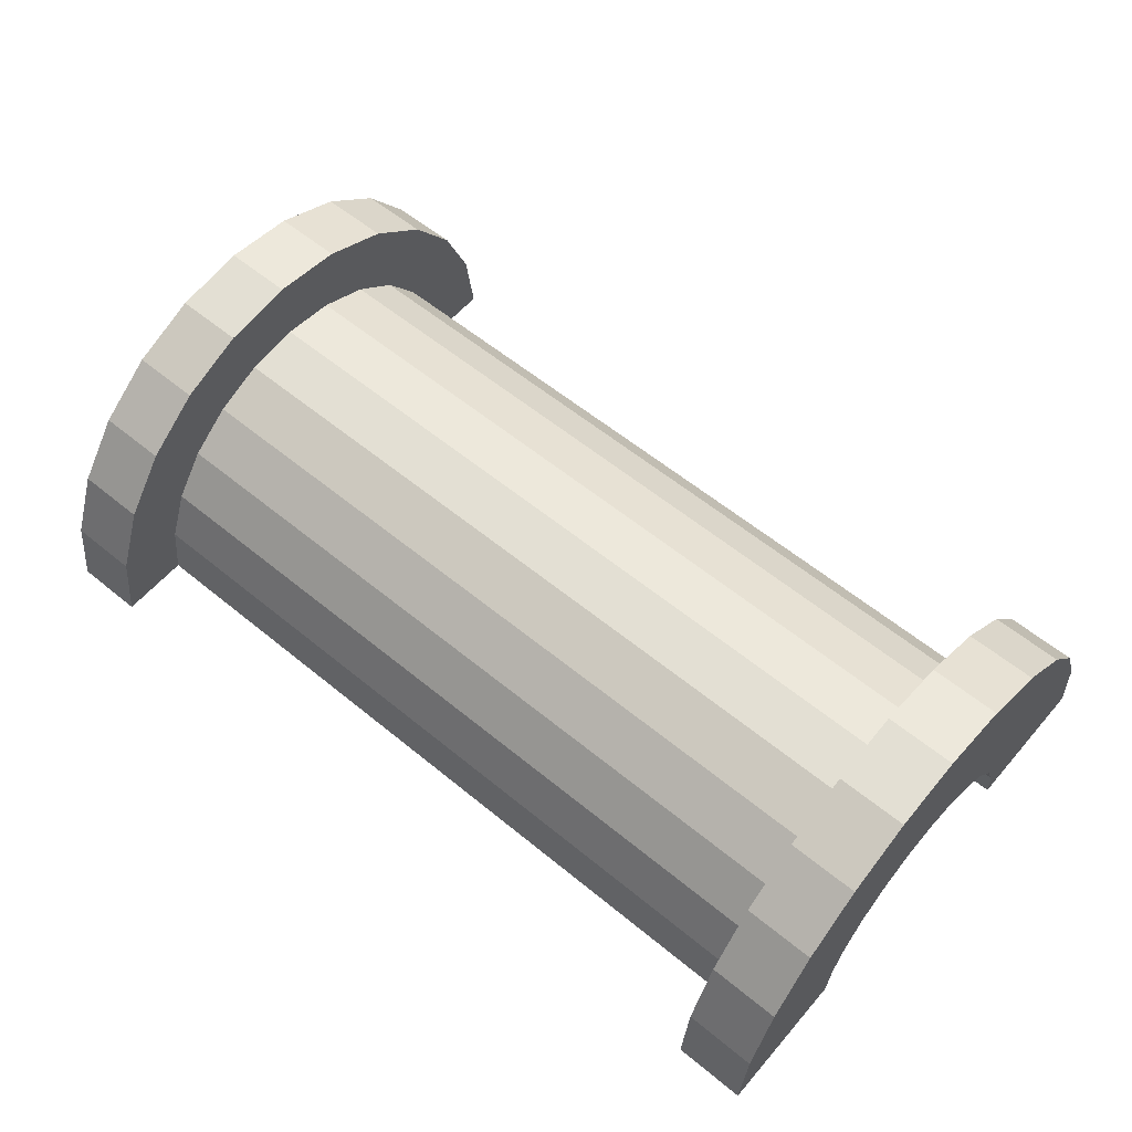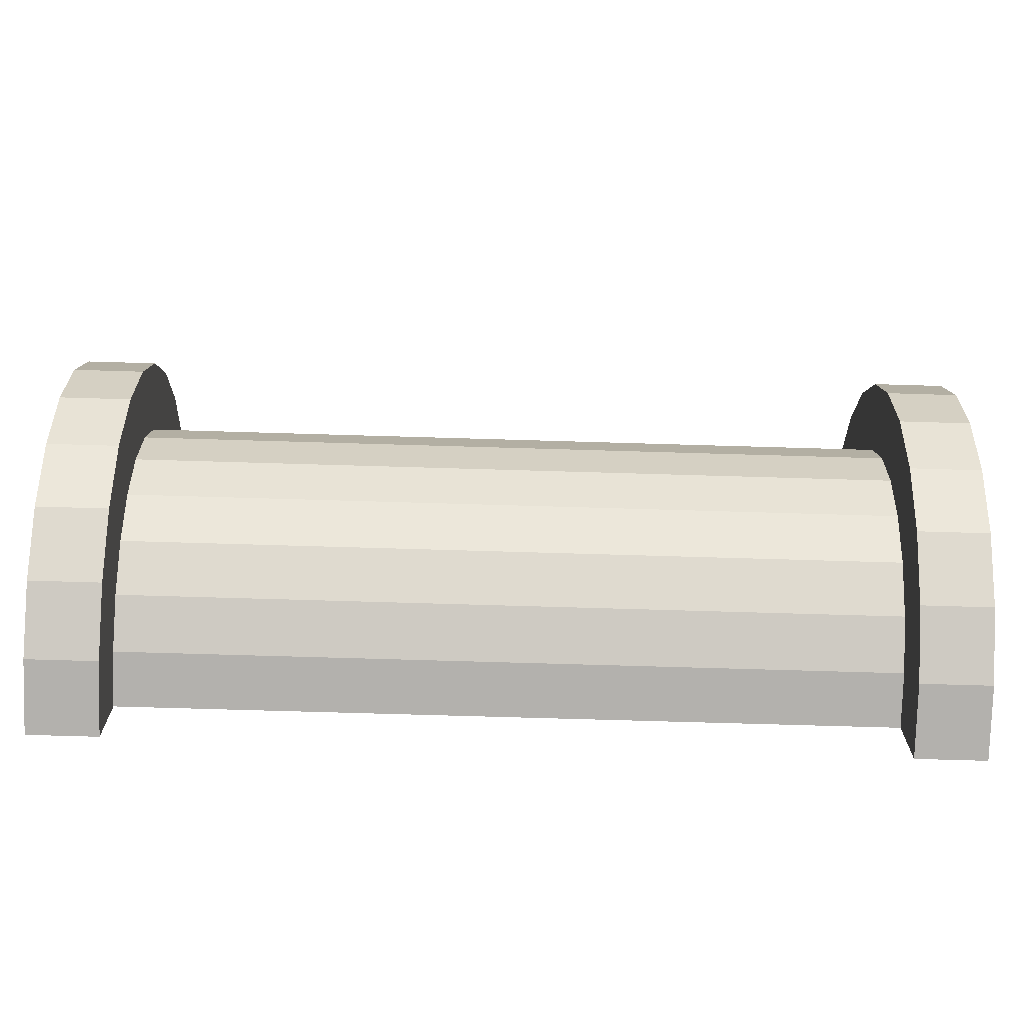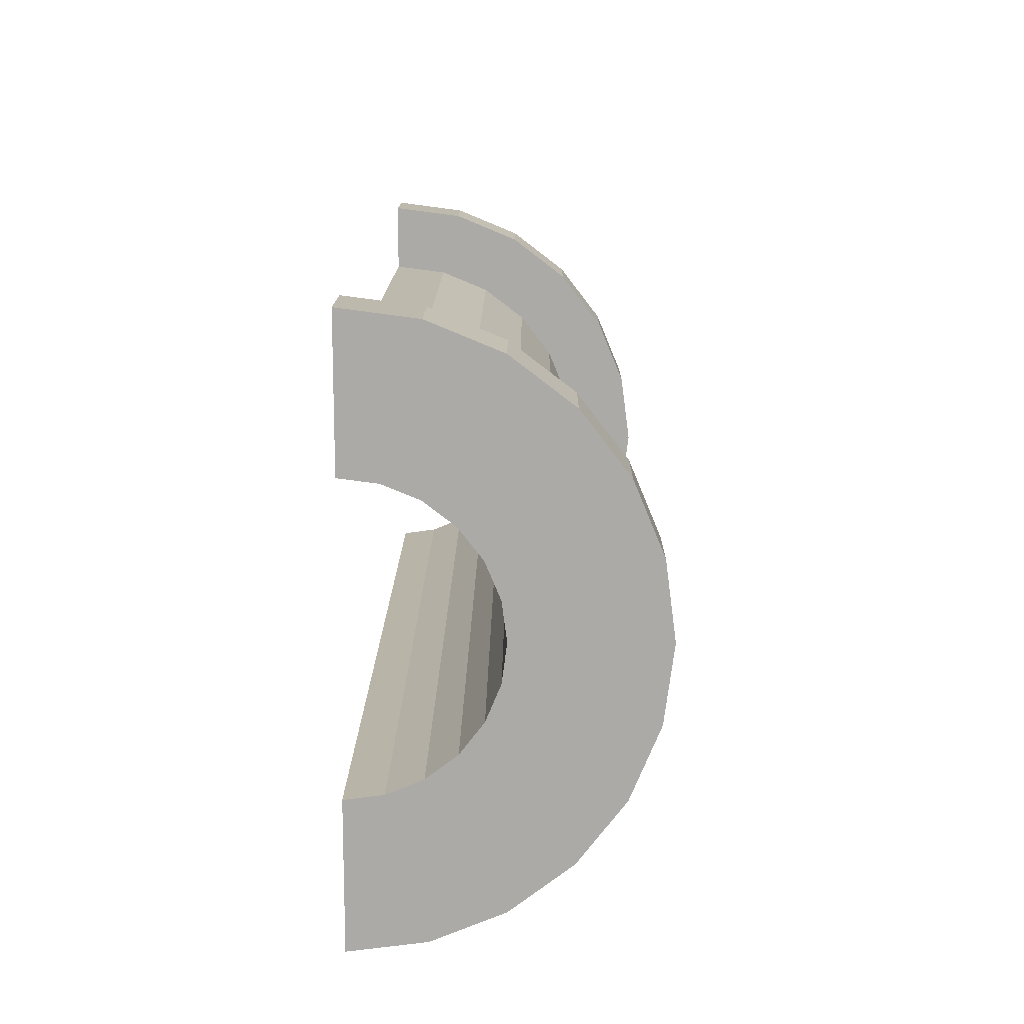
<metadata>
{"format":"obj","ext":"obj","renderer":"f3d","projection":"perspective","resolution":1024,"background":"white","views":[{"elev":58.5,"azim":40.3,"up":"+Z"},{"elev":-71.6,"azim":-1.7,"up":"+Y"},{"elev":13.9,"azim":-89.5,"up":"+Y"}]}
</metadata>
<code>
v 1 0.7765 2.898
v 11.92 0 3
v 11.92 0.7765 2.898
v 11.92 0 3
v 1 0.7765 2.898
v 1 0 3
v 11.92 3 0
v 1 3 0
v 11.92 3 0
v 1 3 0
v 11.92 3 0
v 1 3 0
v 11.92 2.598 1.5
v 1 2.121 2.121
v 11.92 2.121 2.121
v 1 2.121 2.121
v 11.92 2.598 1.5
v 1 2.598 1.5
v 1 2.121 2.121
v 11.92 1.5 2.598
v 11.92 2.121 2.121
v 11.92 1.5 2.598
v 1 2.121 2.121
v 1 1.5 2.598
v 11.92 2.898 0.7765
v 1 2.598 1.5
v 11.92 2.598 1.5
v 1 2.598 1.5
v 11.92 2.898 0.7765
v 1 2.898 0.7765
v 1 -2.598 1.5
v 11.92 -2.121 2.121
v 1 -2.121 2.121
v 11.92 -2.121 2.121
v 1 -2.598 1.5
v 11.92 -2.598 1.5
v -0 1.932 0.5176
v -0 3.864 1.035
v 0 4 0
v -0 3.864 1.035
v -0 1.932 0.5176
v -0 3.464 2
v -0 1.932 0.5176
v 0 4 0
v 0 2 0
v -0 1.732 1
v -0 3.464 2
v -0 1.932 0.5176
v -0 3.464 2
v -0 1.732 1
v -0 2.828 2.828
v -0 1.414 1.414
v -0 2.828 2.828
v -0 1.732 1
v -0 2.828 2.828
v -0 1.414 1.414
v -0 2 3.464
v -0 1 1.732
v -0 2 3.464
v -0 1.414 1.414
v -0 2 3.464
v -0 1 1.732
v -0 1.035 3.864
v -0 0.5176 1.932
v -0 1.035 3.864
v -0 1 1.732
v -0 0 2
v -0 1.035 3.864
v -0 0.5176 1.932
v -0 0 2
v -0 0 4
v -0 1.035 3.864
v -0 -0.5176 1.932
v -0 0 4
v -0 0 2
v -0 -1.035 3.864
v -0 -0.5176 1.932
v -0 -1 1.732
v -0 -0.5176 1.932
v -0 -1.035 3.864
v -0 0 4
v -0 -2 3.464
v -0 -1 1.732
v -0 -1.414 1.414
v -0 -2.828 2.828
v -0 -1.414 1.414
v -0 -1.732 1
v -0 -3.464 2
v -0 -1.732 1
v -0 -1.932 0.5176
v -0 -1 1.732
v -0 -2 3.464
v -0 -1.035 3.864
v -0 -3.864 1.035
v -0 -1.932 0.5176
v 0 -2 0
v -0 -1.414 1.414
v -0 -2.828 2.828
v -0 -2 3.464
v -0 -1.732 1
v -0 -3.464 2
v -0 -2.828 2.828
v -0 -1.932 0.5176
v -0 -3.864 1.035
v -0 -3.464 2
v -0 -3.864 1.035
v 0 -2 0
v 0 -4 0
v 1 1.5 2.598
v 11.92 0.7765 2.898
v 11.92 1.5 2.598
v 11.92 0.7765 2.898
v 1 1.5 2.598
v 1 0.7765 2.898
v 11.92 3 0
v 1 2.898 0.7765
v 11.92 2.898 0.7765
v 1 2.898 0.7765
v 11.92 3 0
v 1 3 0
v 1 -3 0
v 11.92 -3 0
v 1 -3 0
v 11.92 -3 0
v 1 -3 0
v 11.92 -3 0
v 1 -2.898 0.7765
v 11.92 -2.598 1.5
v 1 -2.598 1.5
v 11.92 -2.598 1.5
v 1 -2.898 0.7765
v 11.92 -2.898 0.7765
v 1 -1.5 2.598
v 11.92 -2.121 2.121
v 11.92 -1.5 2.598
v 11.92 -2.121 2.121
v 1 -1.5 2.598
v 1 -2.121 2.121
v 1 0 3
v 11.92 -0.7765 2.898
v 11.92 0 3
v 11.92 -0.7765 2.898
v 1 0 3
v 1 -0.7765 2.898
v 1 -2.898 0.7765
v 11.92 -3 0
v 11.92 -2.898 0.7765
v 11.92 -3 0
v 1 -2.898 0.7765
v 1 -3 0
v 1 -0.7765 2.898
v 11.92 -1.5 2.598
v 11.92 -0.7765 2.898
v 11.92 -1.5 2.598
v 1 -0.7765 2.898
v 1 -1.5 2.598
v 12.92 0 2
v -0 0.5176 1.932
v 12.92 0.5176 1.932
v -0 0.5176 1.932
v 12.92 0 2
v -0 0 2
v 12.92 2 0
v 12.92 2 0
v 0 2 0
v -0 -1.414 1.414
v 12.92 -1 1.732
v 12.92 -1.414 1.414
v 12.92 -1 1.732
v -0 -1.414 1.414
v -0 -1 1.732
v -0 1.732 1
v 12.92 1.414 1.414
v -0 1.414 1.414
v 12.92 1.414 1.414
v -0 1.732 1
v 12.92 1.732 1
v -0 1.932 0.5176
v 12.92 2 0
v 12.92 1.932 0.5176
v 12.92 2 0
v -0 1.932 0.5176
v 0 2 0
v -0 -0.5176 1.932
v 12.92 0 2
v 12.92 -0.5176 1.932
v 12.92 0 2
v -0 -0.5176 1.932
v -0 0 2
v 12.92 1 1.732
v -0 1.414 1.414
v 12.92 1.414 1.414
v -0 1.414 1.414
v 12.92 1 1.732
v -0 1 1.732
v 12.92 0.5176 1.932
v -0 1 1.732
v 12.92 1 1.732
v -0 1 1.732
v 12.92 0.5176 1.932
v -0 0.5176 1.932
v -0 1.932 0.5176
v 12.92 1.732 1
v -0 1.732 1
v 12.92 1.732 1
v -0 1.932 0.5176
v 12.92 1.932 0.5176
v 12.92 -2 0
v 12.92 -2 0
v 0 -2 0
v 12.92 -1.732 1
v -0 -1.414 1.414
v 12.92 -1.414 1.414
v -0 -1.414 1.414
v 12.92 -1.732 1
v -0 -1.732 1
v 12.92 -2 0
v -0 -1.932 0.5176
v 12.92 -1.932 0.5176
v -0 -1.932 0.5176
v 12.92 -2 0
v 0 -2 0
v -0 -1 1.732
v 12.92 -0.5176 1.932
v 12.92 -1 1.732
v 12.92 -0.5176 1.932
v -0 -1 1.732
v -0 -0.5176 1.932
v 12.92 -1.932 0.5176
v -0 -1.732 1
v 12.92 -1.732 1
v -0 -1.732 1
v 12.92 -1.932 0.5176
v -0 -1.932 0.5176
v -0 1.035 3.864
v 1 0 4
v 1 1.035 3.864
v 1 0 4
v -0 1.035 3.864
v -0 0 4
v 1 4 0
v 0 4 0
v 1 4 0
v -0 -3.864 1.035
v 1 -4 0
v 1 -3.864 1.035
v 1 -4 0
v -0 -3.864 1.035
v 0 -4 0
v 1 3.464 2
v -0 2.828 2.828
v 1 2.828 2.828
v -0 2.828 2.828
v 1 3.464 2
v -0 3.464 2
v -0 2.828 2.828
v 1 2 3.464
v 1 2.828 2.828
v 1 2 3.464
v -0 2.828 2.828
v -0 2 3.464
v 1 3.864 1.035
v -0 3.464 2
v 1 3.464 2
v -0 3.464 2
v 1 3.864 1.035
v -0 3.864 1.035
v -0 -3.464 2
v 1 -2.828 2.828
v -0 -2.828 2.828
v 1 -2.828 2.828
v -0 -3.464 2
v 1 -3.464 2
v -0 2 3.464
v 1 1.035 3.864
v 1 2 3.464
v 1 1.035 3.864
v -0 2 3.464
v -0 1.035 3.864
v 1 3.864 1.035
v 1 2.898 0.7765
v 1 3 0
v 1 2.598 1.5
v 1 3.464 2
v 1 2.828 2.828
v 1 3.464 2
v 1 2.598 1.5
v 1 2.898 0.7765
v 1 2.828 2.828
v 1 2.121 2.121
v 1 2.598 1.5
v 1 2 3.464
v 1 2.121 2.121
v 1 2.828 2.828
v 1 2 3.464
v 1 1.5 2.598
v 1 2.121 2.121
v 1 1.035 3.864
v 1 1.5 2.598
v 1 2 3.464
v 1 1.035 3.864
v 1 0.7765 2.898
v 1 1.5 2.598
v 1 0 4
v 1 0.7765 2.898
v 1 1.035 3.864
v 1 0 4
v 1 0 3
v 1 0.7765 2.898
v 1 0 4
v 1 -0.7765 2.898
v 1 0 3
v 1 -1.035 3.864
v 1 -0.7765 2.898
v 1 0 4
v 1 -1.035 3.864
v 1 -1.5 2.598
v 1 -0.7765 2.898
v 1 -2 3.464
v 1 -1.5 2.598
v 1 -1.035 3.864
v 1 -2 3.464
v 1 -2.121 2.121
v 1 -1.5 2.598
v 1 -2.828 2.828
v 1 -2.121 2.121
v 1 -2 3.464
v 1 -2.121 2.121
v 1 -2.828 2.828
v 1 -2.598 1.5
v 1 -3.464 2
v 1 -2.598 1.5
v 1 -2.828 2.828
v 1 -2.598 1.5
v 1 -3.464 2
v 1 -2.898 0.7765
v 1 -3.864 1.035
v 1 -2.898 0.7765
v 1 -3.464 2
v 1 -2.898 0.7765
v 1 -3.864 1.035
v 1 -3 0
v 1 -4 0
v 1 -3 0
v 1 -3.864 1.035
v 1 -3 0
v 1 -4 0
v 1 -3 0
v 1 -3 0
v 1 -4 0
v 1 -4 0
v 1 3 0
v 1 4 0
v 1 3.864 1.035
v 1 2.898 0.7765
v 1 3.864 1.035
v 1 3.464 2
v 1 4 0
v 1 3 0
v 1 4 0
v 1 4 0
v 1 3 0
v 1 3 0
v 1 4 0
v -0 3.864 1.035
v 1 3.864 1.035
v -0 3.864 1.035
v 1 4 0
v 0 4 0
v 1 -4 0
v 0 -4 0
v 1 -4 0
v -0 -3.864 1.035
v 1 -3.464 2
v -0 -3.464 2
v 1 -3.464 2
v -0 -3.864 1.035
v 1 -3.864 1.035
v 1 -2 3.464
v -0 -2.828 2.828
v 1 -2.828 2.828
v -0 -2.828 2.828
v 1 -2 3.464
v -0 -2 3.464
v 1 0 4
v -0 -1.035 3.864
v 1 -1.035 3.864
v -0 -1.035 3.864
v 1 0 4
v -0 0 4
v 1 -1.035 3.864
v -0 -2 3.464
v 1 -2 3.464
v -0 -2 3.464
v 1 -1.035 3.864
v -0 -1.035 3.864
v 11.92 1.035 3.864
v 12.92 0 4
v 12.92 1.035 3.864
v 12.92 0 4
v 11.92 1.035 3.864
v 11.92 0 4
v 12.92 4 0
v 11.92 4 0
v 12.92 4 0
v 11.92 4 0
v 12.92 4 0
v 11.92 4 0
v 11.92 -3.864 1.035
v 12.92 -4 0
v 12.92 -3.864 1.035
v 12.92 -4 0
v 11.92 -3.864 1.035
v 11.92 -4 0
v 12.92 3.464 2
v 11.92 2.828 2.828
v 12.92 2.828 2.828
v 11.92 2.828 2.828
v 12.92 3.464 2
v 11.92 3.464 2
v 11.92 2.828 2.828
v 12.92 2 3.464
v 12.92 2.828 2.828
v 12.92 2 3.464
v 11.92 2.828 2.828
v 11.92 2 3.464
v 12.92 3.864 1.035
v 11.92 3.464 2
v 12.92 3.464 2
v 11.92 3.464 2
v 12.92 3.864 1.035
v 11.92 3.864 1.035
v 11.92 -3.464 2
v 12.92 -2.828 2.828
v 11.92 -2.828 2.828
v 12.92 -2.828 2.828
v 11.92 -3.464 2
v 12.92 -3.464 2
v 11.92 -4 0
v 11.92 -3 0
v 11.92 -3 0
v 11.92 -3 0
v 11.92 -3.864 1.035
v 11.92 -3.464 2
v 11.92 -4 0
v 11.92 -3 0
v 11.92 -4 0
v 11.92 -3 0
v 11.92 -4 0
v 11.92 -3.864 1.035
v 11.92 3 0
v 11.92 4 0
v 11.92 4 0
v 11.92 4 0
v 11.92 2.898 0.7765
v 11.92 3.864 1.035
v 11.92 3 0
v 11.92 4 0
v 11.92 3 0
v 11.92 4 0
v 11.92 3 0
v 11.92 2.898 0.7765
v 11.92 3.864 1.035
v 11.92 2.898 0.7765
v 11.92 3.464 2
v 11.92 2.598 1.5
v 11.92 3.464 2
v 11.92 2.898 0.7765
v 11.92 3.464 2
v 11.92 2.598 1.5
v 11.92 2.828 2.828
v 11.92 2.121 2.121
v 11.92 2.828 2.828
v 11.92 2.598 1.5
v 11.92 2.121 2.121
v 11.92 2 3.464
v 11.92 2.828 2.828
v 11.92 1.5 2.598
v 11.92 2 3.464
v 11.92 2.121 2.121
v 11.92 1.5 2.598
v 11.92 1.035 3.864
v 11.92 2 3.464
v 11.92 0.7765 2.898
v 11.92 1.035 3.864
v 11.92 1.5 2.598
v 11.92 0 3
v 11.92 1.035 3.864
v 11.92 0.7765 2.898
v 11.92 0 3
v 11.92 0 4
v 11.92 1.035 3.864
v 11.92 -0.7765 2.898
v 11.92 0 4
v 11.92 0 3
v 11.92 -0.7765 2.898
v 11.92 -1.035 3.864
v 11.92 0 4
v 11.92 -1.5 2.598
v 11.92 -1.035 3.864
v 11.92 -0.7765 2.898
v 11.92 -1.5 2.598
v 11.92 -2 3.464
v 11.92 -1.035 3.864
v 11.92 -2.121 2.121
v 11.92 -2 3.464
v 11.92 -1.5 2.598
v 11.92 -2.828 2.828
v 11.92 -2.121 2.121
v 11.92 -2.598 1.5
v 11.92 -2.121 2.121
v 11.92 -2.828 2.828
v 11.92 -2 3.464
v 11.92 -3.464 2
v 11.92 -2.598 1.5
v 11.92 -2.898 0.7765
v 11.92 -3.464 2
v 11.92 -2.898 0.7765
v 11.92 -3 0
v 11.92 -2.598 1.5
v 11.92 -3.464 2
v 11.92 -2.828 2.828
v 11.92 2 3.464
v 12.92 1.035 3.864
v 12.92 2 3.464
v 12.92 1.035 3.864
v 11.92 2 3.464
v 11.92 1.035 3.864
v 12.92 1.414 1.414
v 12.92 2.828 2.828
v 12.92 2 3.464
v 12.92 2.828 2.828
v 12.92 1.932 0.5176
v 12.92 2 0
v 12.92 2.828 2.828
v 12.92 1.732 1
v 12.92 1.932 0.5176
v 12.92 2.828 2.828
v 12.92 1.414 1.414
v 12.92 1.732 1
v 12.92 1 1.732
v 12.92 2 3.464
v 12.92 1.035 3.864
v 12.92 2 3.464
v 12.92 1 1.732
v 12.92 1.414 1.414
v 12.92 1.035 3.864
v 12.92 0.5176 1.932
v 12.92 1 1.732
v 12.92 0 4
v 12.92 0.5176 1.932
v 12.92 1.035 3.864
v 12.92 0 4
v 12.92 0 2
v 12.92 0.5176 1.932
v 12.92 0 4
v 12.92 -0.5176 1.932
v 12.92 0 2
v 12.92 -1.035 3.864
v 12.92 -0.5176 1.932
v 12.92 0 4
v 12.92 -0.5176 1.932
v 12.92 -1.035 3.864
v 12.92 -1 1.732
v 12.92 -2 3.464
v 12.92 -1 1.732
v 12.92 -1.035 3.864
v 12.92 -1 1.732
v 12.92 -2 3.464
v 12.92 -1.414 1.414
v 12.92 -2.828 2.828
v 12.92 -1.414 1.414
v 12.92 -2 3.464
v 12.92 -1.414 1.414
v 12.92 -2.828 2.828
v 12.92 -1.732 1
v 12.92 -3.464 2
v 12.92 -1.732 1
v 12.92 -2.828 2.828
v 12.92 -1.732 1
v 12.92 -3.464 2
v 12.92 -1.932 0.5176
v 12.92 -3.864 1.035
v 12.92 -1.932 0.5176
v 12.92 -3.464 2
v 12.92 -1.932 0.5176
v 12.92 -3.864 1.035
v 12.92 -2 0
v 12.92 -4 0
v 12.92 -2 0
v 12.92 -3.864 1.035
v 12.92 -2 0
v 12.92 -4 0
v 12.92 -2 0
v 12.92 -2 0
v 12.92 -4 0
v 12.92 -4 0
v 12.92 2 0
v 12.92 4 0
v 12.92 3.864 1.035
v 12.92 2 0
v 12.92 3.864 1.035
v 12.92 3.464 2
v 12.92 2 0
v 12.92 3.464 2
v 12.92 2.828 2.828
v 12.92 4 0
v 12.92 2 0
v 12.92 4 0
v 12.92 4 0
v 12.92 2 0
v 12.92 2 0
v 12.92 4 0
v 11.92 3.864 1.035
v 12.92 3.864 1.035
v 11.92 3.864 1.035
v 12.92 4 0
v 11.92 4 0
v 11.92 -4 0
v 12.92 -4 0
v 11.92 -4 0
v 12.92 -4 0
v 11.92 -4 0
v 12.92 -4 0
v 11.92 -3.864 1.035
v 12.92 -3.464 2
v 11.92 -3.464 2
v 12.92 -3.464 2
v 11.92 -3.864 1.035
v 12.92 -3.864 1.035
v 11.92 -2 3.464
v 12.92 -2.828 2.828
v 12.92 -2 3.464
v 12.92 -2.828 2.828
v 11.92 -2 3.464
v 11.92 -2.828 2.828
v 11.92 0 4
v 12.92 -1.035 3.864
v 12.92 0 4
v 12.92 -1.035 3.864
v 11.92 0 4
v 11.92 -1.035 3.864
v 11.92 -1.035 3.864
v 12.92 -2 3.464
v 12.92 -1.035 3.864
v 12.92 -2 3.464
v 11.92 -1.035 3.864
v 11.92 -2 3.464
v 12.92 2 0
v 11.92 3 0
v 12.92 4 0
v 12.92 2 0
v 1 3 0
v 11.92 3 0
v 0 2 0
v 1 3 0
v 12.92 2 0
v 0 4 0
v 1 3 0
v 0 2 0
v 1 3 0
v 0 4 0
v 1 4 0
v 12.92 4 0
v 11.92 3 0
v 11.92 4 0
v 1 -4 0
v 0 -4 0
v 1 -3 0
v 11.92 -3 0
v 12.92 -4 0
v 11.92 -4 0
v 12.92 -4 0
v 11.92 -3 0
v 12.92 -2 0
v 1 -3 0
v 12.92 -2 0
v 11.92 -3 0
v 1 -3 0
v 0 -2 0
v 12.92 -2 0
v 0 -2 0
v 1 -3 0
v 0 -4 0
f 1 2 3
f 4 5 6
f 7 8 9
f 10 11 12
f 13 14 15
f 16 17 18
f 19 20 21
f 22 23 24
f 25 26 27
f 28 29 30
f 31 32 33
f 34 35 36
f 37 38 39
f 40 41 42
f 43 44 45
f 46 47 48
f 49 50 51
f 52 53 54
f 55 56 57
f 58 59 60
f 61 62 63
f 64 65 66
f 67 68 69
f 70 71 72
f 73 74 75
f 76 77 78
f 79 80 81
f 82 83 84
f 85 86 87
f 88 89 90
f 91 92 93
f 94 95 96
f 97 98 99
f 100 101 102
f 103 104 105
f 106 107 108
f 109 110 111
f 112 113 114
f 115 116 117
f 118 119 120
f 121 122 123
f 124 125 126
f 127 128 129
f 130 131 132
f 133 134 135
f 136 137 138
f 139 140 141
f 142 143 144
f 145 146 147
f 148 149 150
f 151 152 153
f 154 155 156
f 157 158 159
f 160 161 162
f 163 164 165
f 166 167 168
f 169 170 171
f 172 173 174
f 175 176 177
f 178 179 180
f 181 182 183
f 184 185 186
f 187 188 189
f 190 191 192
f 193 194 195
f 196 197 198
f 199 200 201
f 202 203 204
f 205 206 207
f 208 209 210
f 211 212 213
f 214 215 216
f 217 218 219
f 220 221 222
f 223 224 225
f 226 227 228
f 229 230 231
f 232 233 234
f 235 236 237
f 238 239 240
f 241 242 243
f 244 245 246
f 247 248 249
f 250 251 252
f 253 254 255
f 256 257 258
f 259 260 261
f 262 263 264
f 265 266 267
f 268 269 270
f 271 272 273
f 274 275 276
f 277 278 279
f 280 281 282
f 283 284 285
f 286 287 288
f 289 290 291
f 292 293 294
f 295 296 297
f 298 299 300
f 301 302 303
f 304 305 306
f 307 308 309
f 310 311 312
f 313 314 315
f 316 317 318
f 319 320 321
f 322 323 324
f 325 326 327
f 328 329 330
f 331 332 333
f 334 335 336
f 337 338 339
f 340 341 342
f 343 344 345
f 346 347 348
f 349 350 351
f 352 353 354
f 355 356 357
f 358 359 360
f 361 362 363
f 364 365 366
f 367 368 369
f 370 371 372
f 373 374 375
f 376 377 378
f 379 380 381
f 382 383 384
f 385 386 387
f 388 389 390
f 391 392 393
f 394 395 396
f 397 398 399
f 400 401 402
f 403 404 405
f 406 407 408
f 409 410 411
f 412 413 414
f 415 416 417
f 418 419 420
f 421 422 423
f 424 425 426
f 427 428 429
f 430 431 432
f 433 434 435
f 436 437 438
f 439 440 441
f 442 443 444
f 445 446 447
f 448 449 450
f 451 452 453
f 454 455 456
f 457 458 459
f 460 461 462
f 463 464 465
f 466 467 468
f 469 470 471
f 472 473 474
f 475 476 477
f 478 479 480
f 481 482 483
f 484 485 486
f 487 488 489
f 490 491 492
f 493 494 495
f 496 497 498
f 499 500 501
f 502 503 504
f 505 506 507
f 508 509 510
f 511 512 513
f 514 515 516
f 517 518 519
f 520 521 522
f 523 524 525
f 526 527 528
f 529 530 531
f 532 533 534
f 535 536 537
f 538 539 540
f 541 542 543
f 544 545 546
f 547 548 549
f 550 551 552
f 553 554 555
f 556 557 558
f 559 560 561
f 562 563 564
f 565 566 567
f 568 569 570
f 571 572 573
f 574 575 576
f 577 578 579
f 580 581 582
f 583 584 585
f 586 587 588
f 589 590 591
f 592 593 594
f 595 596 597
f 598 599 600
f 601 602 603
f 604 605 606
f 607 608 609
f 610 611 612
f 613 614 615
f 616 617 618
f 619 620 621
f 622 623 624
f 625 626 627
f 628 629 630
f 631 632 633
f 634 635 636
f 637 638 639
f 640 641 642
f 643 644 645
f 646 647 648
f 649 650 651
f 652 653 654
f 655 656 657
f 658 659 660
f 661 662 663
f 664 665 666
f 667 668 669
f 670 671 672
f 673 674 675
f 676 677 678
f 679 680 681
f 682 683 684

</code>
